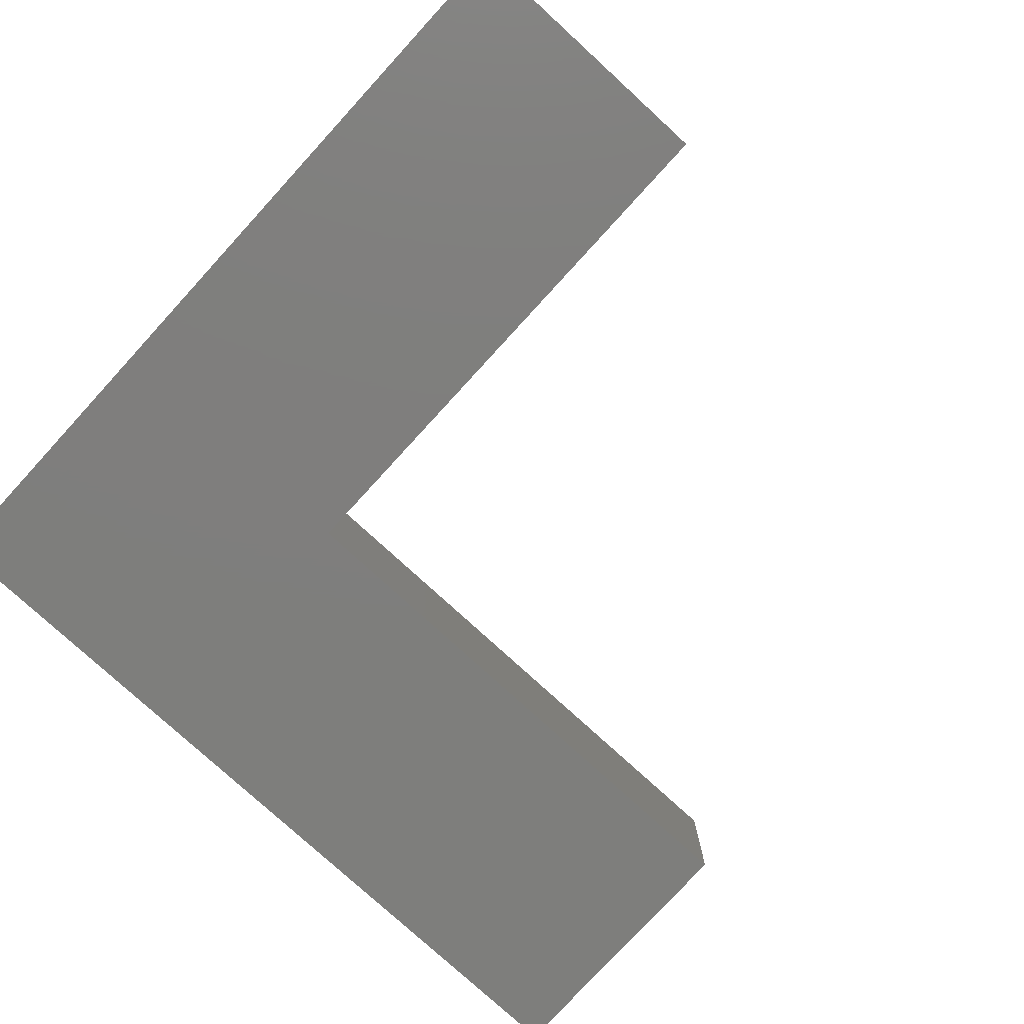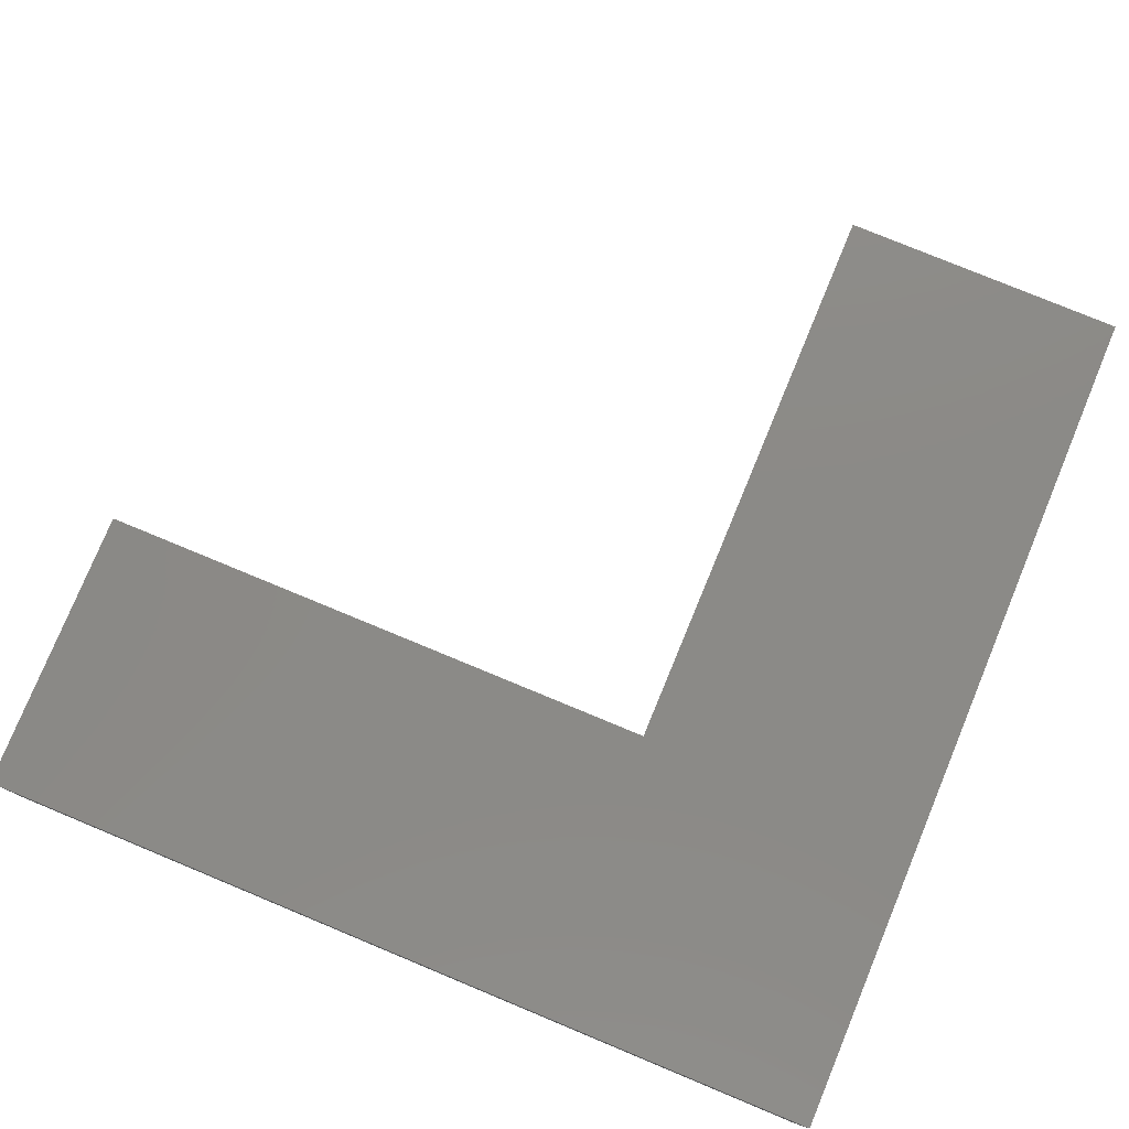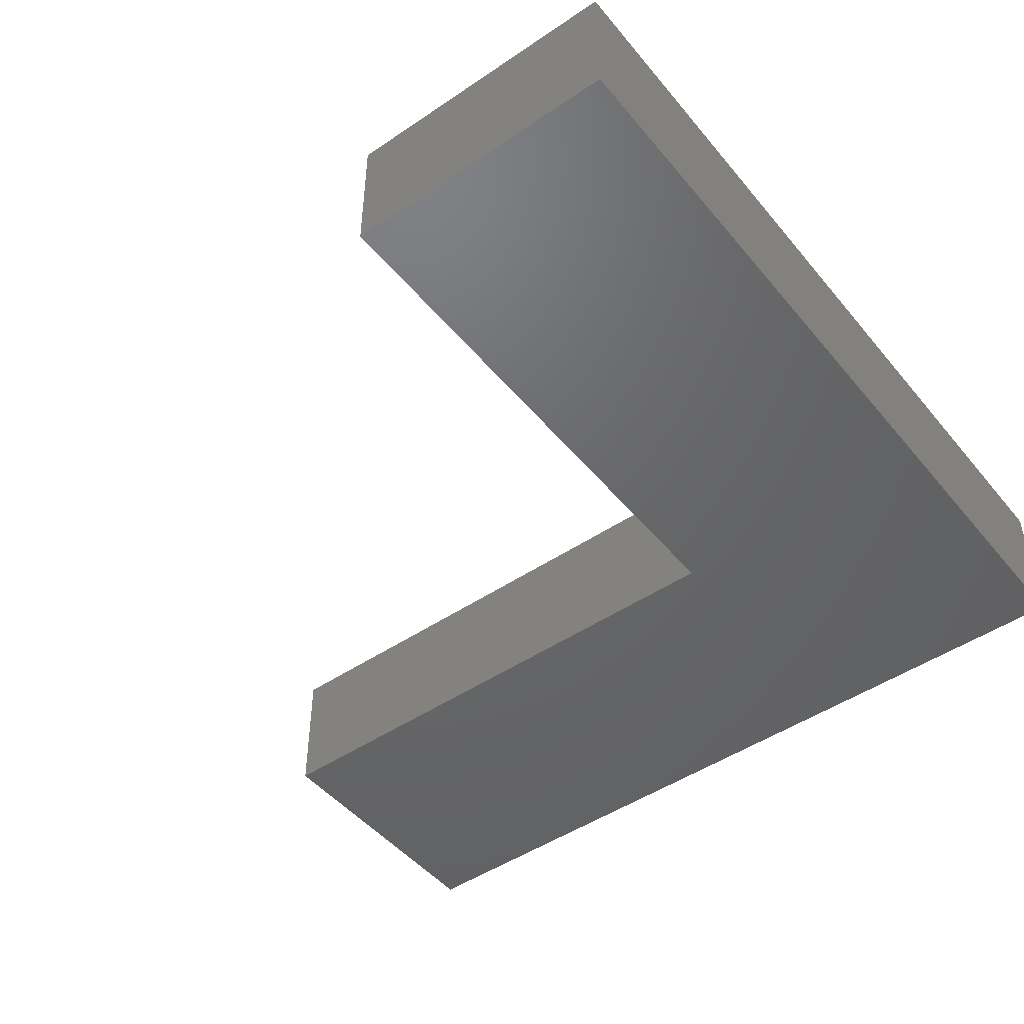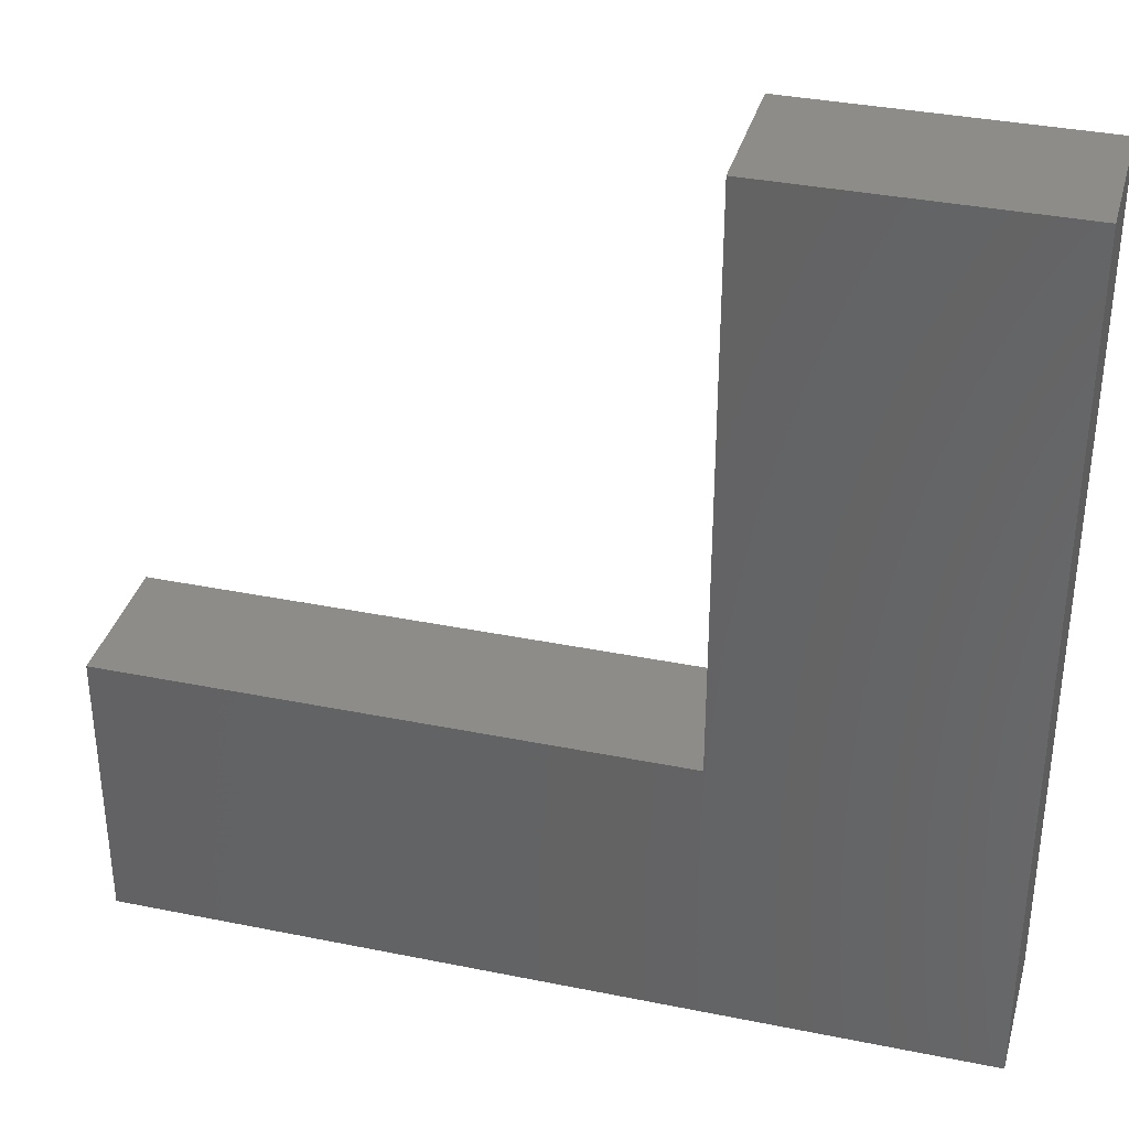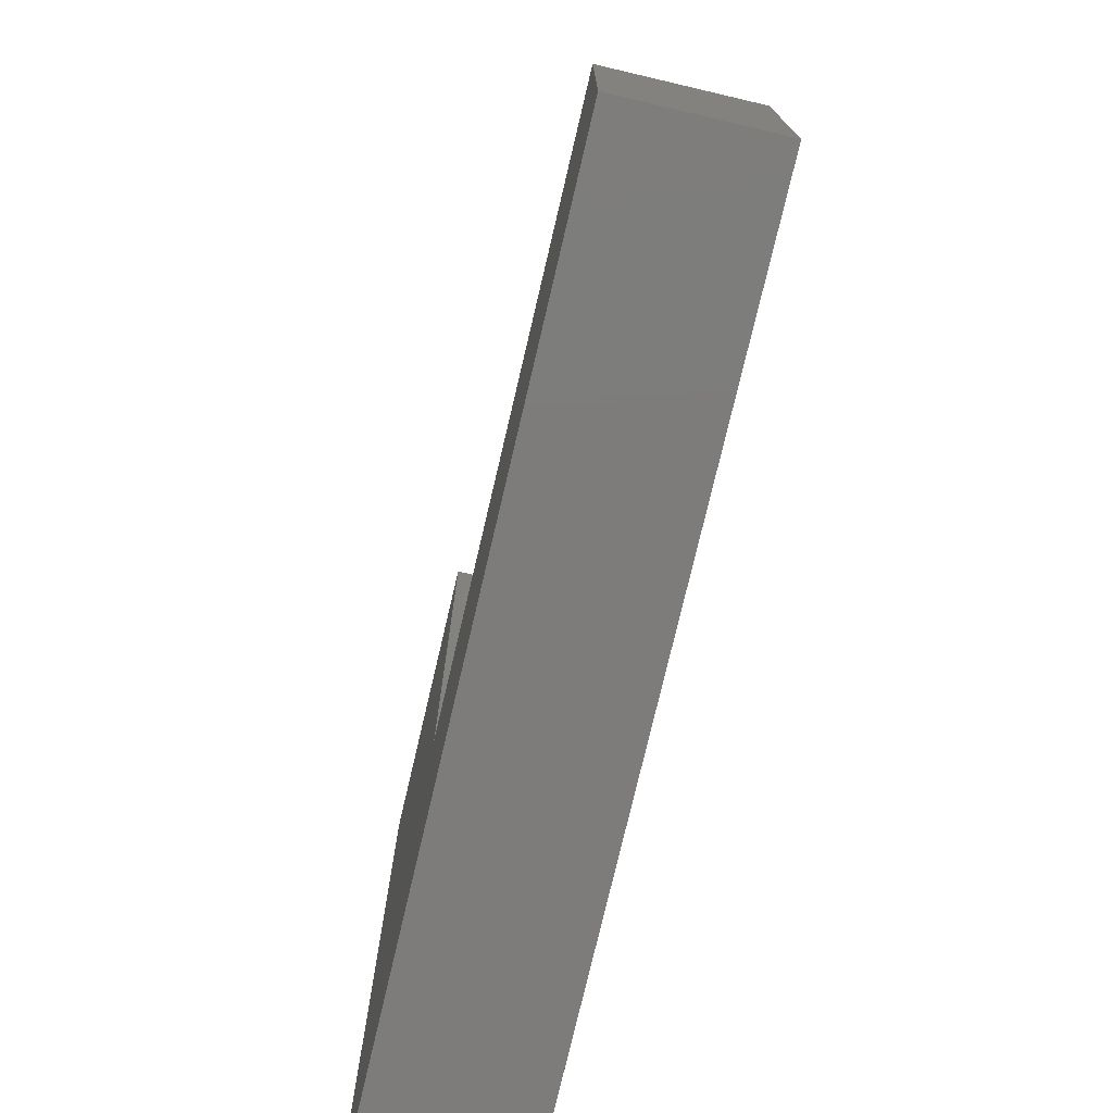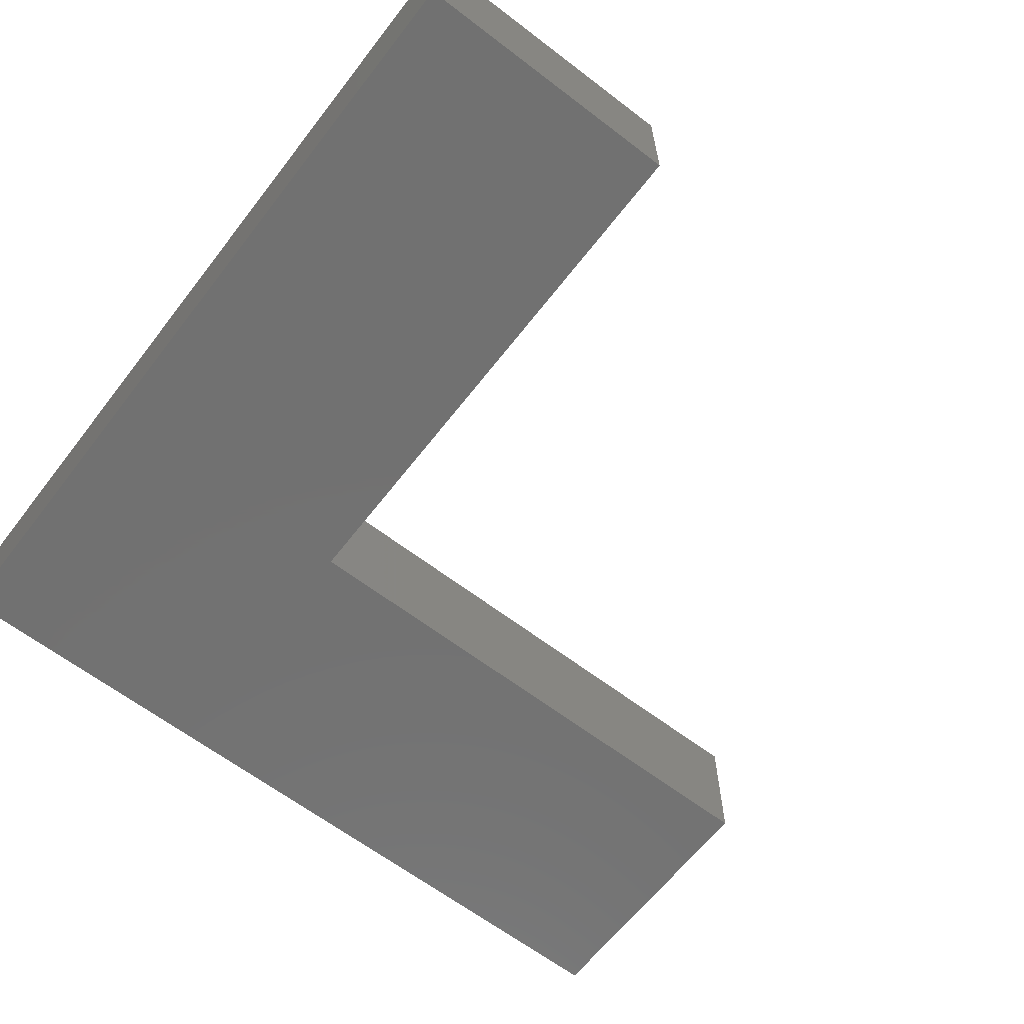
<metadata>
{"format":"stl","ext":"stl","renderer":"f3d","projection":"perspective","resolution":1024,"background":"white","views":[{"elev":-78.1,"azim":47.5,"up":"+Z"},{"elev":78.2,"azim":-67.5,"up":"+Z"},{"elev":-47.5,"azim":-142.6,"up":"+Z"},{"elev":35.5,"azim":-165.0,"up":"+Y"},{"elev":-76.0,"azim":76.8,"up":"+Y"},{"elev":-63.5,"azim":52.3,"up":"+Z"}]}
</metadata>
<code>
# stl→obj: 12 verts, 20 faces
v 20 20 10
v 20 60 0
v 20 60 10
v 20 20 0
v 0 60 10
v 60 0 10
v 60 20 10
v 0 0 10
v 60 0 0
v 60 20 0
v 0 0 0
v 0 60 0
f 1 2 3
f 2 1 4
f 3 5 1
f 1 6 7
f 1 8 6
f 8 1 5
f 9 4 10
f 11 4 9
f 12 4 11
f 4 12 2
f 11 5 12
f 5 11 8
f 2 5 3
f 5 2 12
f 11 6 8
f 6 11 9
f 6 10 7
f 10 6 9
f 10 1 7
f 1 10 4

</code>
